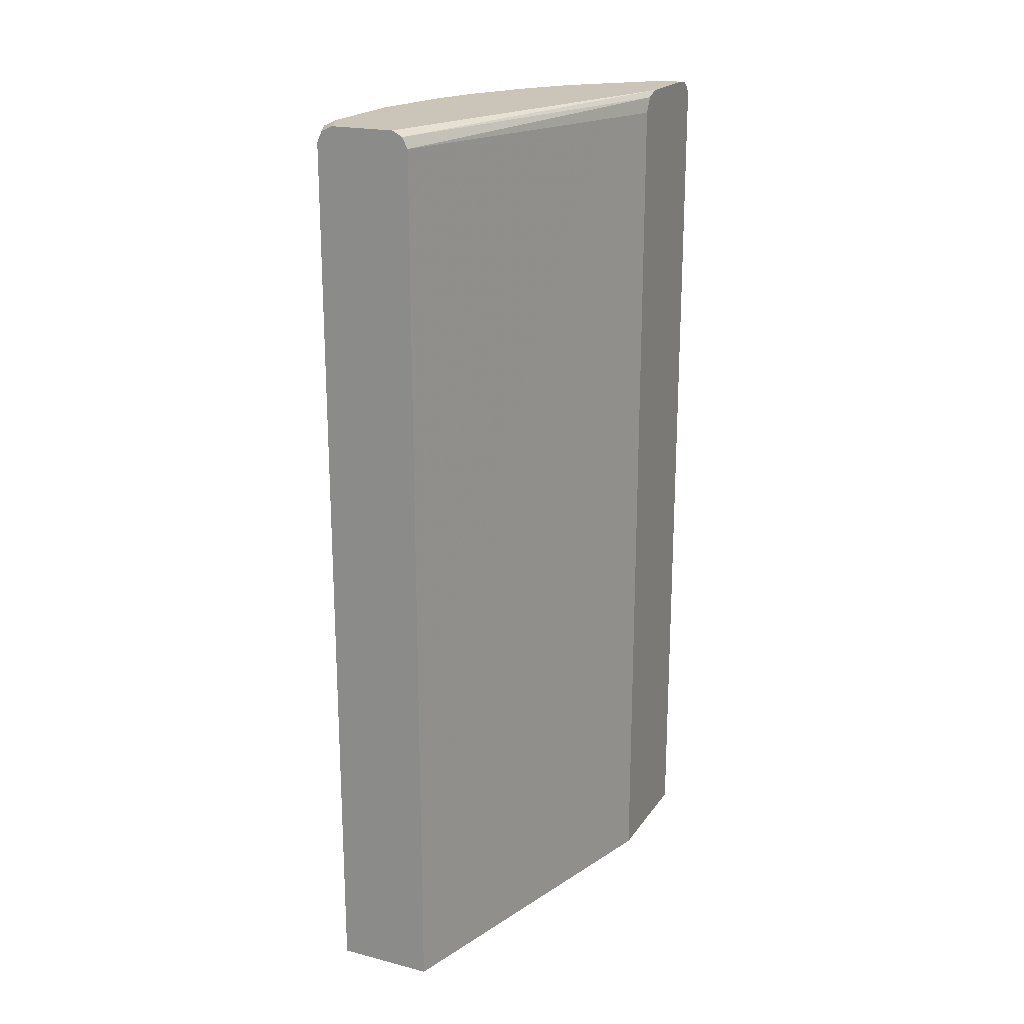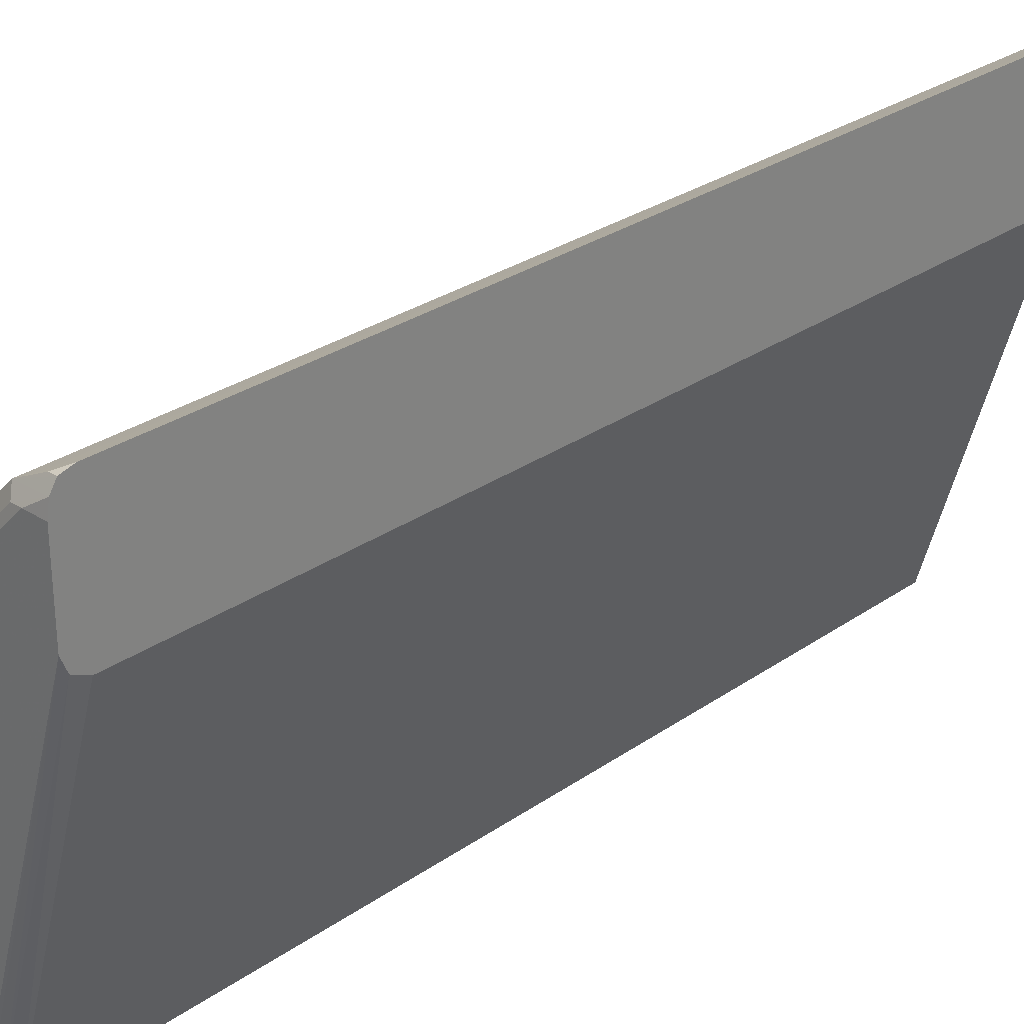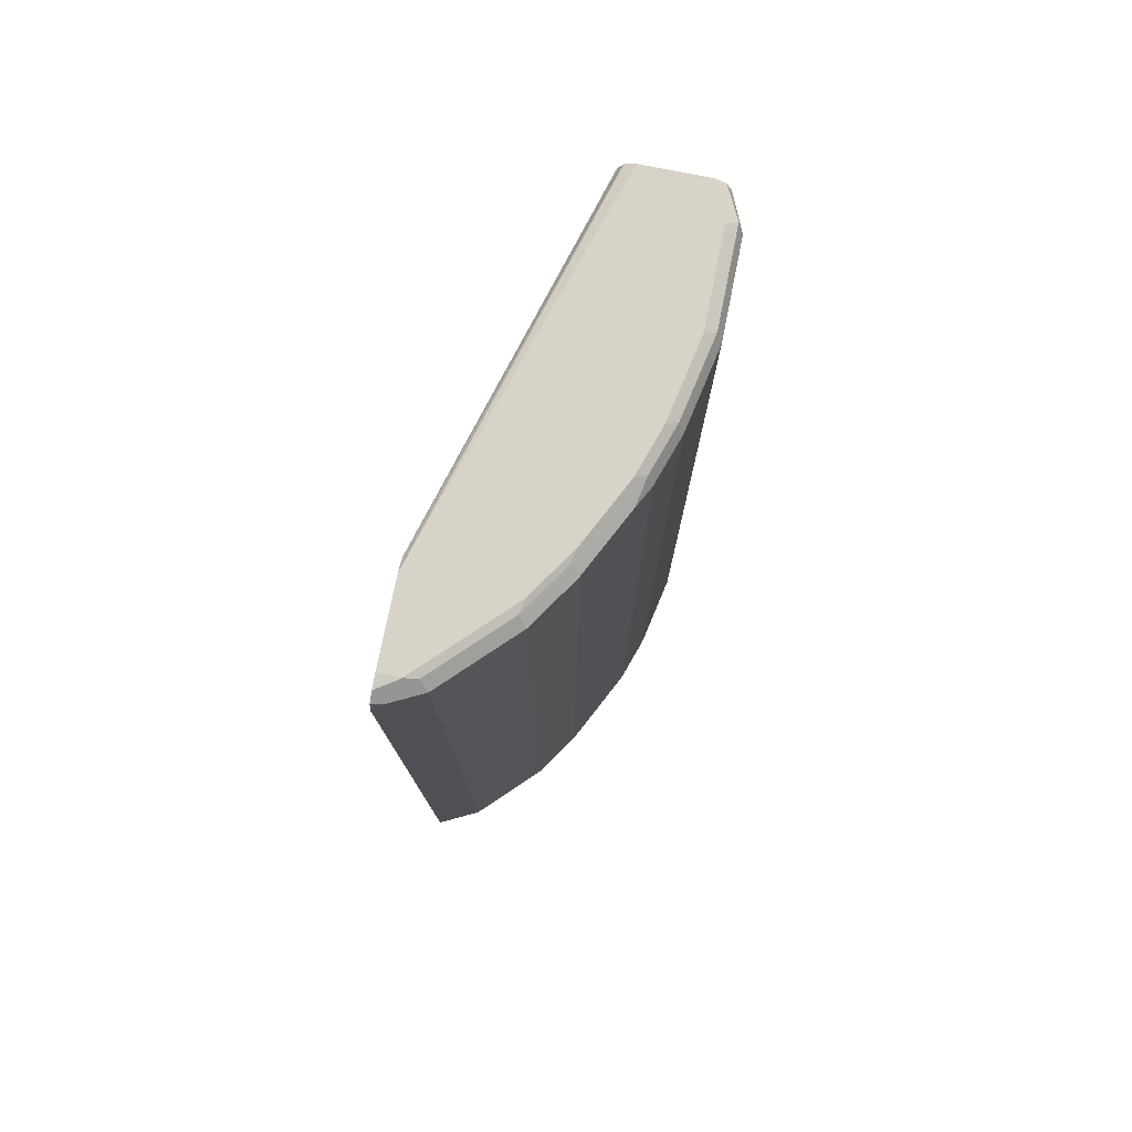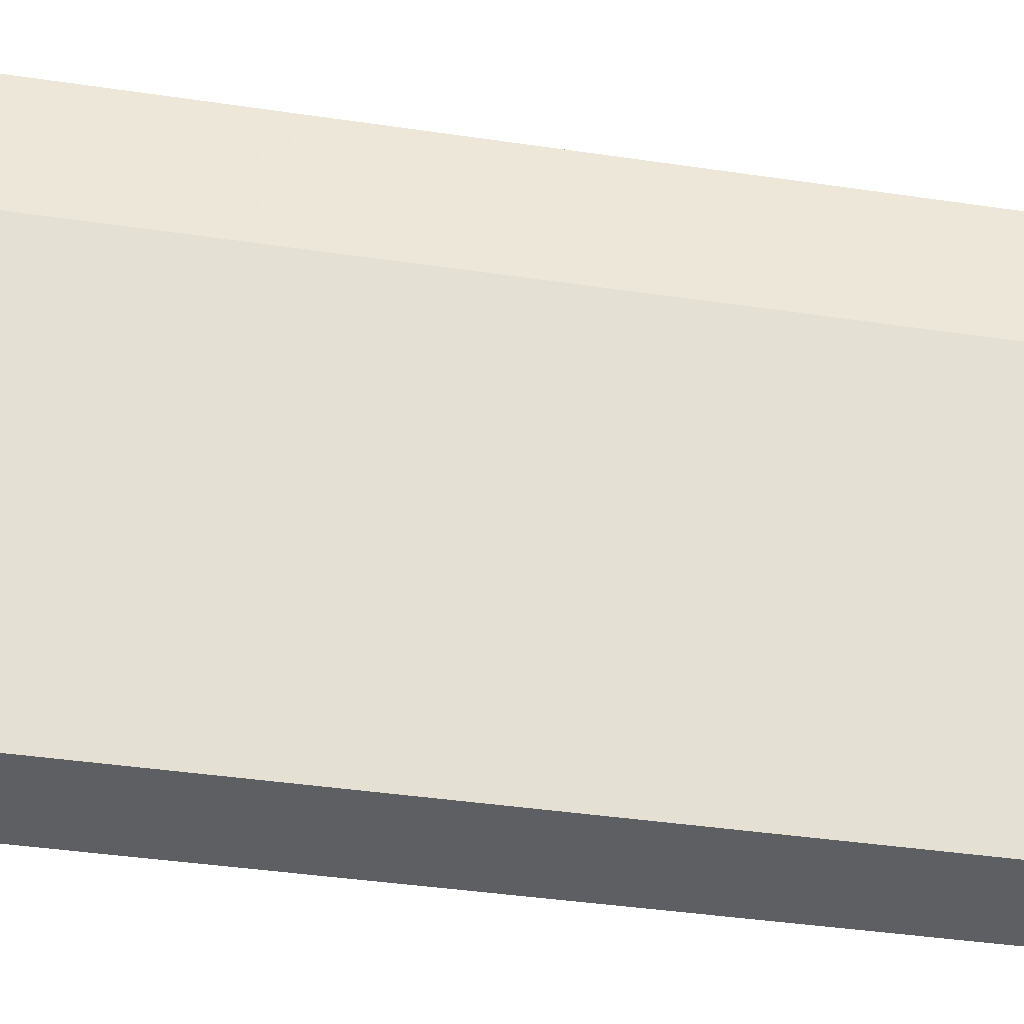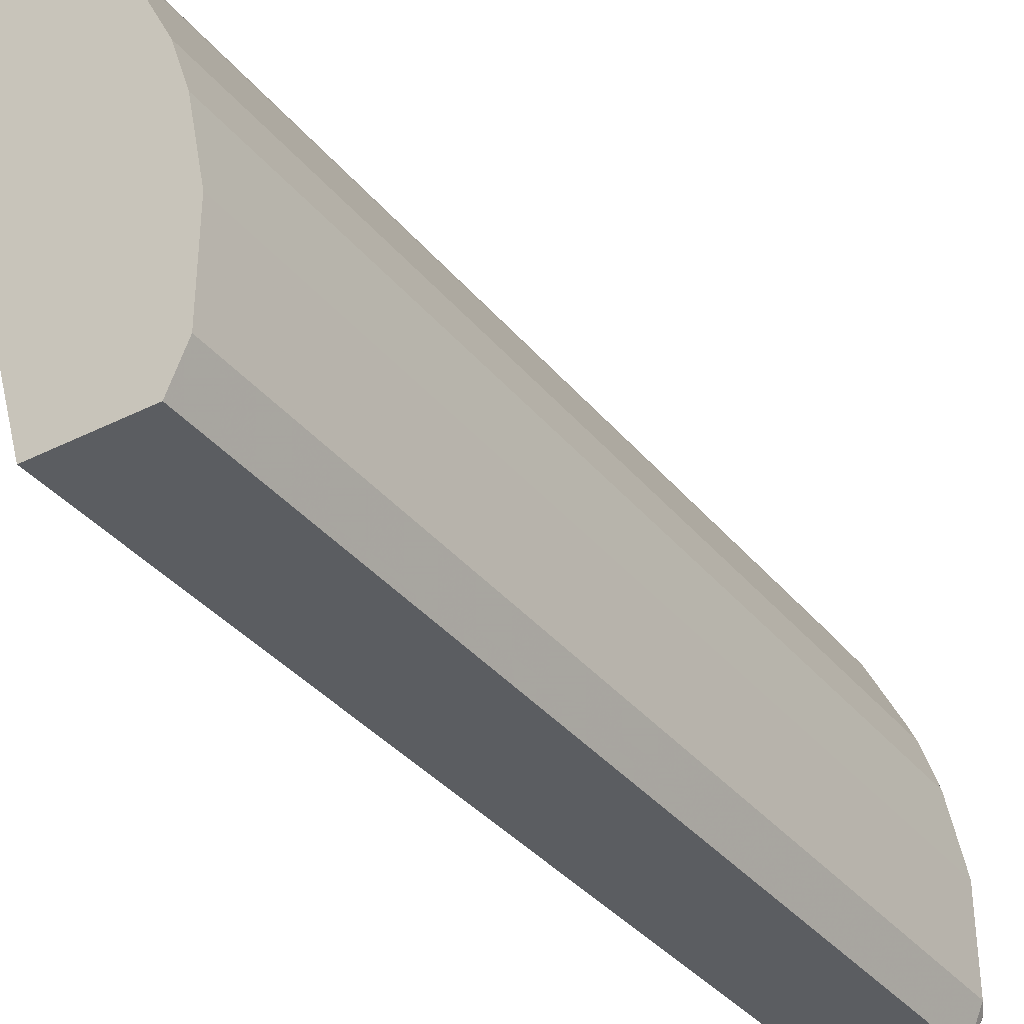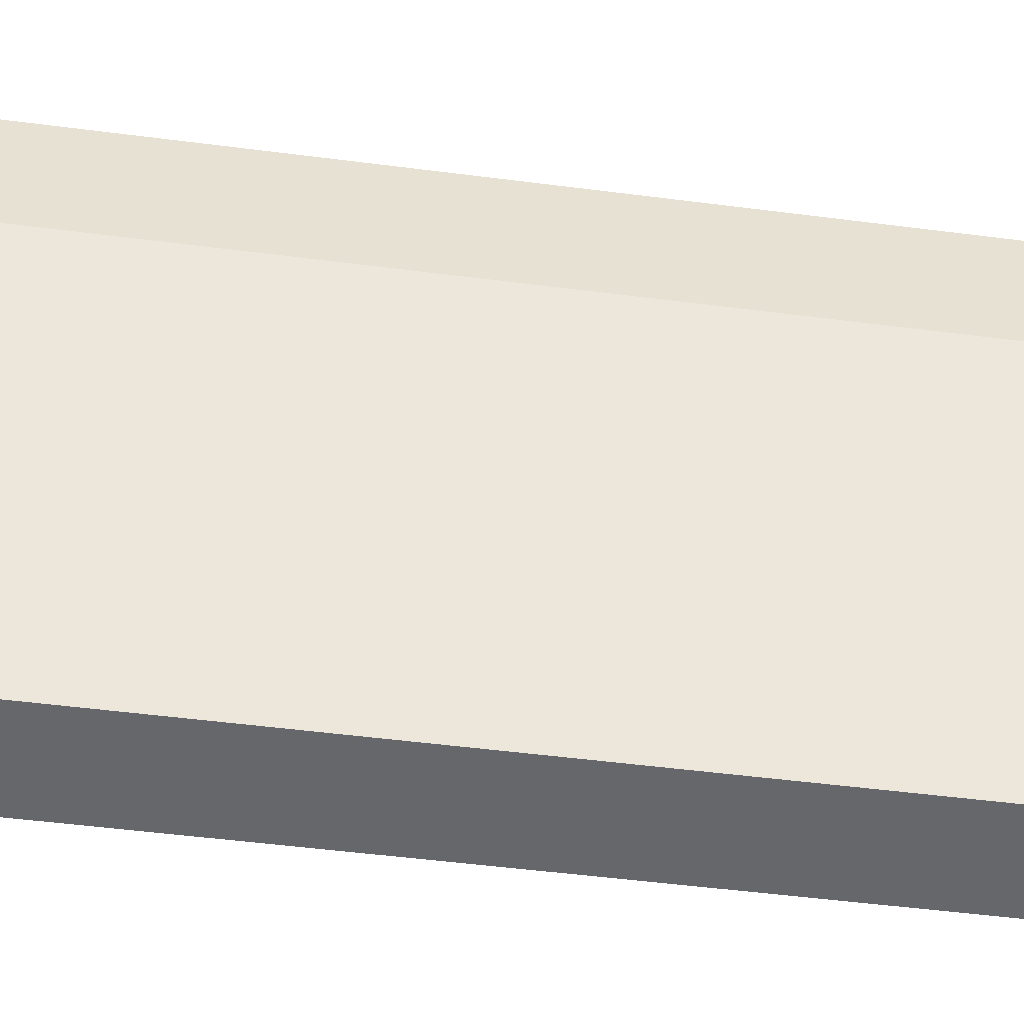
<metadata>
{"format":"obj","ext":"obj","renderer":"f3d","projection":"perspective","resolution":1024,"background":"white","views":[{"elev":20.3,"azim":-155.1,"up":"+Y"},{"elev":28.7,"azim":-136.0,"up":"+Z"},{"elev":77.1,"azim":11.4,"up":"+Y"},{"elev":-40.4,"azim":-100.3,"up":"+Z"},{"elev":-35.8,"azim":33.6,"up":"+Z"},{"elev":-52.0,"azim":-97.9,"up":"+Z"}]}
</metadata>
<code>
v 0.2846 0.5747 0.6939
v 0.3072 0.5802 0.6826
v 0.2958 0.5858 0.6883
v 0.2846 0.5881 0.6905
v 0.2846 -0.3687 0.6939
v 0.2968 -0.3687 0.6878
v 0.3186 0.5745 0.6769
v 0.3299 0.5858 0.6712
v 0.2846 0.5949 0.6803
v 0.2846 -0.3687 0.5571
v 0.328 -0.3687 0.6722
v 0.3982 0.5858 0.6029
v 0.3726 0.5944 0.6115
v 0.3214 0.5944 0.6627
v 0.3299 -0.3687 0.6712
v 0.3072 0.5972 0.6655
v 0.2846 0.5972 0.6655
v 0.3925 -0.3687 0.1827
v 0.2846 0.5747 0.5571
v 0.4323 0.5858 0.5517
v 0.4238 0.5944 0.5432
v 0.3897 0.5944 0.5944
v 0.3982 -0.3687 0.6029
v 0.3925 0.5972 0.5802
v 0.3584 0.5972 0.6143
v 0.2846 0.5972 0.5802
v 0.4949 -0.3687 0.1827
v 0.3925 0.5802 0.1827
v 0.2846 0.5874 0.5632
v 0.438 0.5745 0.5404
v 0.4664 0.5858 0.4835
v 0.4323 -0.3687 0.5517
v 0.4333 -0.3687 0.5498
v 0.4409 0.5944 0.5091
v 0.4266 0.5972 0.529
v 0.4096 0.5972 0.1827
v 0.4062 0.5956 0.1827
v 0.3982 0.5915 0.1827
v 0.2846 0.591 0.565
v 0.4949 0.5802 0.1827
v 0.5119 -0.3687 0.2219
v 0.3965 0.5882 0.1827
v 0.4551 0.5745 0.5063
v 0.4778 0.5802 0.4607
v 0.4835 0.5858 0.4324
v 0.4693 0.5887 0.4693
v 0.4721 0.5745 0.4721
v 0.466 -0.3687 0.4845
v 0.4721 0.5915 0.4551
v 0.4607 0.5972 0.4607
v 0.4778 0.5972 0.1827
v 0.4894 0.5916 0.1827
v 0.5063 0.5915 0.2162
v 0.5119 0.5802 0.2219
v 0.5119 -0.3687 0.3243
v 0.4949 0.5802 0.4096
v 0.4745 -0.3687 0.4674
v 0.4778 -0.3687 0.4607
v 0.4892 0.5915 0.4039
v 0.4778 0.5972 0.4096
v 0.4949 0.5972 0.2219
v 0.5063 0.5915 0.3186
v 0.5119 0.5802 0.3243
v 0.4949 -0.3687 0.4096
v 0.4949 0.5972 0.3243
f 1 2 3
f 31 47 44
f 31 43 47
f 31 45 46
f 31 56 45
f 31 44 56
f 30 33 43
f 28 29 39
f 27 54 41
f 27 40 54
f 26 38 39
f 26 37 38
f 26 36 37
f 21 24 22
f 33 48 43
f 21 35 24
f 20 33 30
f 20 32 33
f 20 34 21
f 20 46 34
f 20 31 46
f 20 43 31
f 20 30 43
f 19 29 28
f 18 40 27
f 18 52 40
f 18 51 52
f 18 36 51
f 18 37 36
f 21 34 35
f 18 38 37
f 34 46 49
f 34 50 35
f 59 65 60
f 59 62 65
f 56 62 59
f 56 63 62
f 55 56 64
f 55 63 56
f 53 63 54
f 53 62 63
f 53 65 62
f 53 61 65
f 51 53 52
f 51 61 53
f 49 60 50
f 34 49 50
f 49 59 60
f 45 59 46
f 45 56 59
f 44 64 56
f 44 58 64
f 44 57 58
f 44 47 57
f 43 57 47
f 43 48 57
f 41 63 55
f 41 54 63
f 40 53 54
f 40 52 53
f 38 42 39
f 46 59 49
f 18 42 38
f 28 39 42
f 16 26 17
f 5 23 15
f 5 32 23
f 5 33 32
f 5 48 33
f 5 57 48
f 5 58 57
f 5 64 58
f 5 55 64
f 5 41 55
f 5 27 41
f 5 18 27
f 5 10 18
f 4 8 9
f 5 15 11
f 3 8 4
f 2 8 3
f 2 7 8
f 1 6 2
f 1 5 6
f 1 10 5
f 1 19 10
f 18 28 42
f 1 39 29
f 1 26 39
f 1 17 26
f 1 9 17
f 1 4 9
f 1 3 4
f 2 6 7
f 5 11 6
f 1 29 19
f 7 11 8
f 6 11 7
f 16 36 26
f 16 51 36
f 16 61 51
f 16 60 65
f 16 50 60
f 16 35 50
f 16 24 35
f 16 25 24
f 13 16 14
f 13 25 16
f 13 24 25
f 13 22 24
f 12 32 20
f 16 65 61
f 12 22 13
f 12 23 32
f 8 13 14
f 8 12 13
f 8 11 15
f 8 15 23
f 8 23 12
f 8 14 9
f 9 14 16
f 9 16 17
f 10 19 28
f 10 28 18
f 12 20 21
f 12 21 22

</code>
